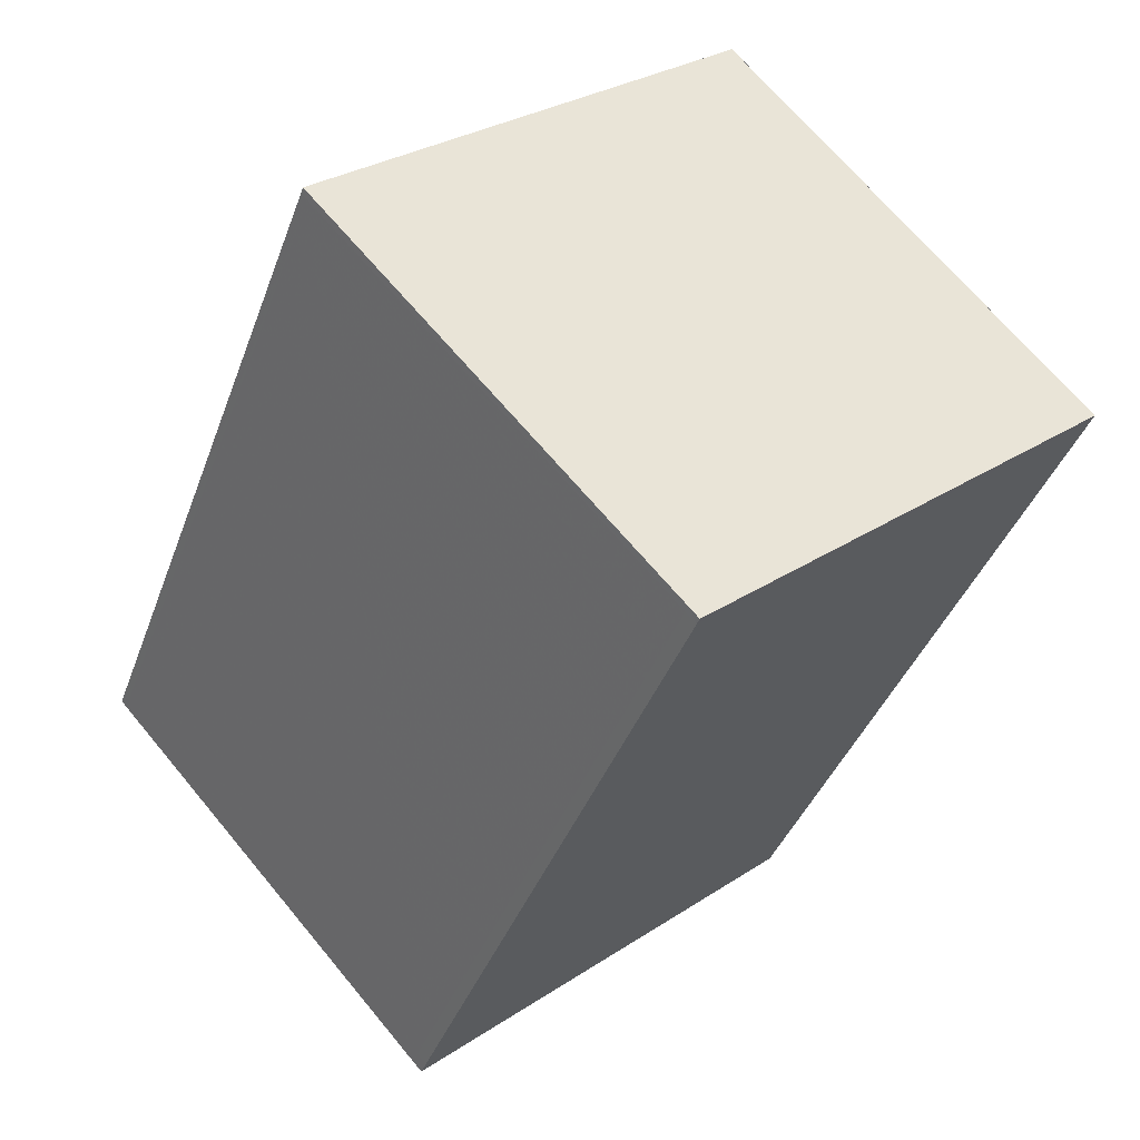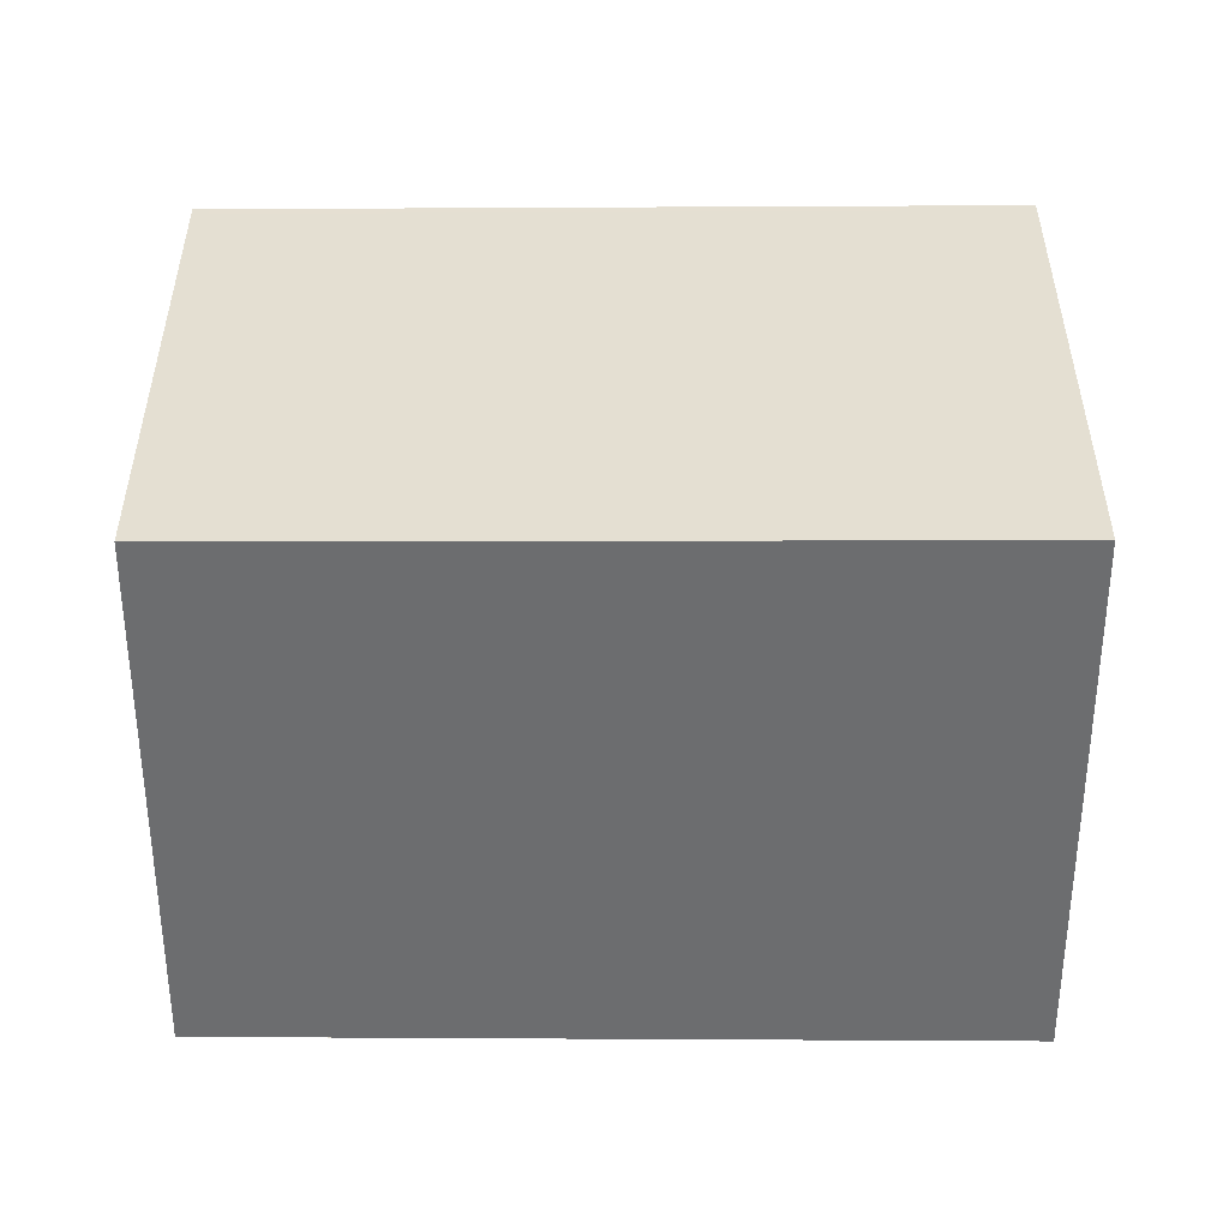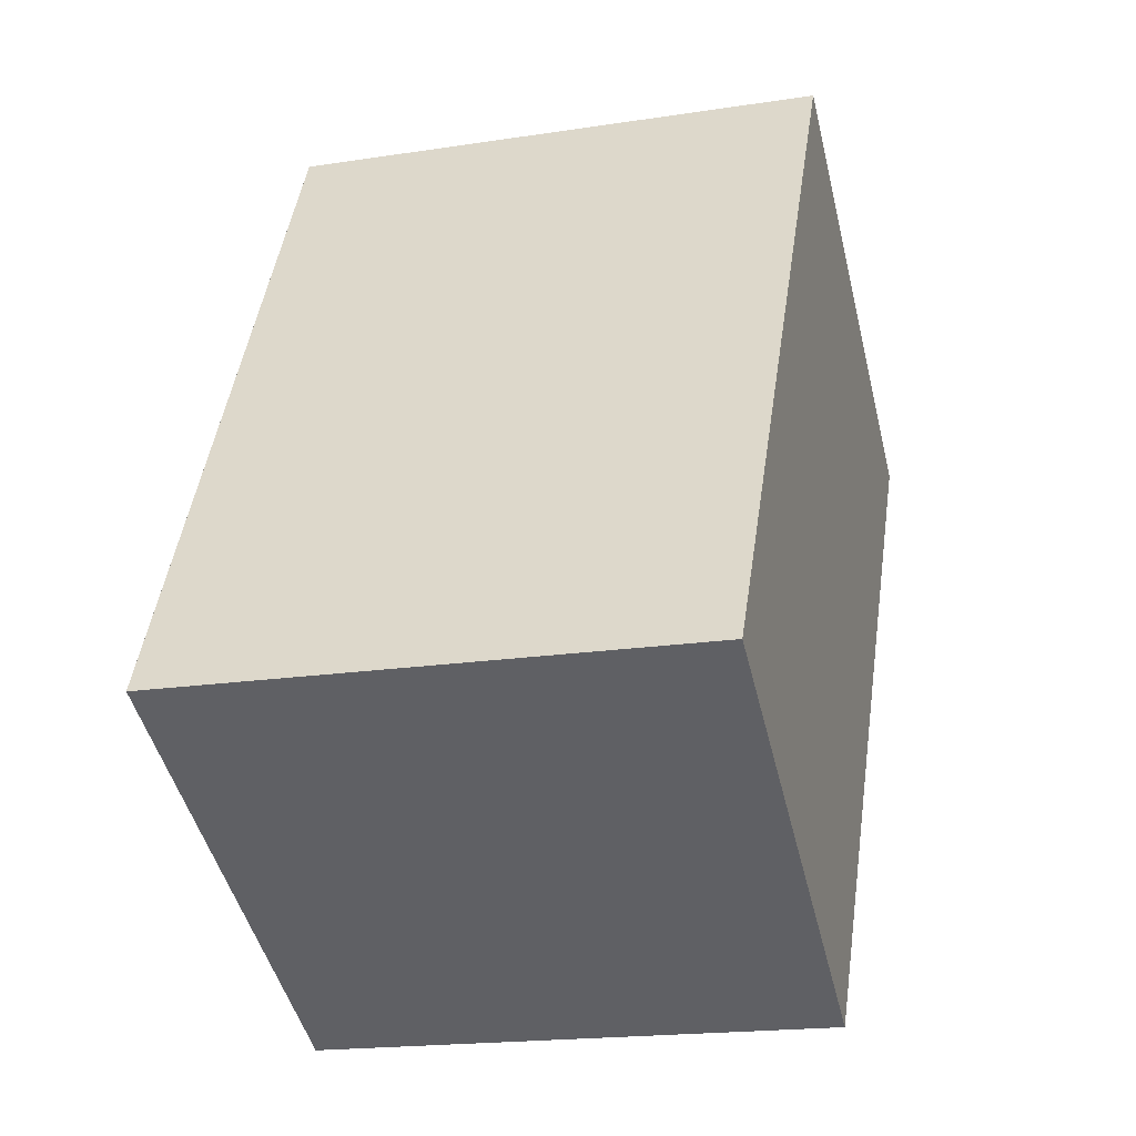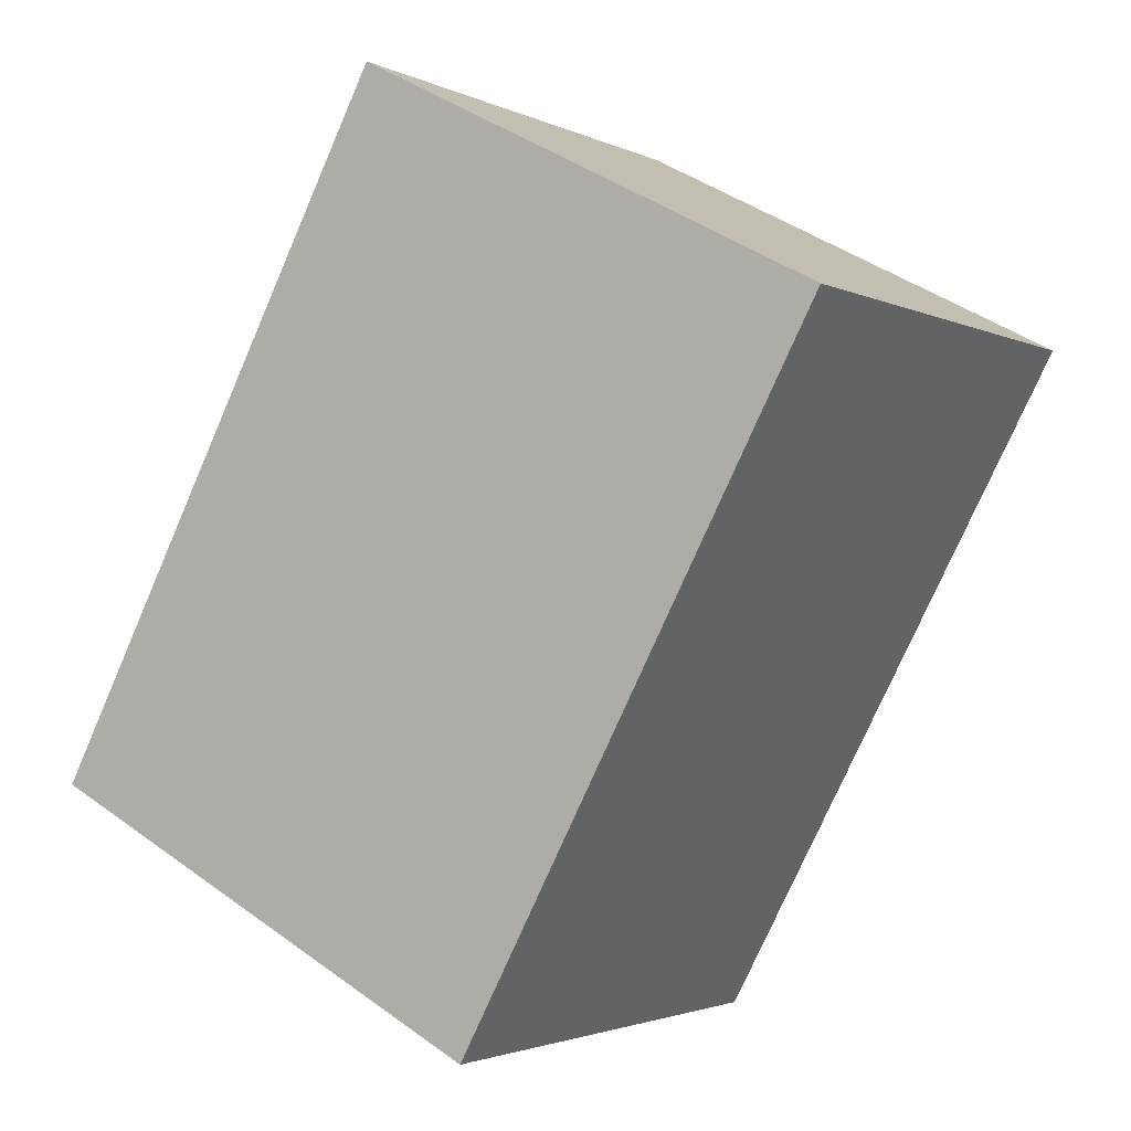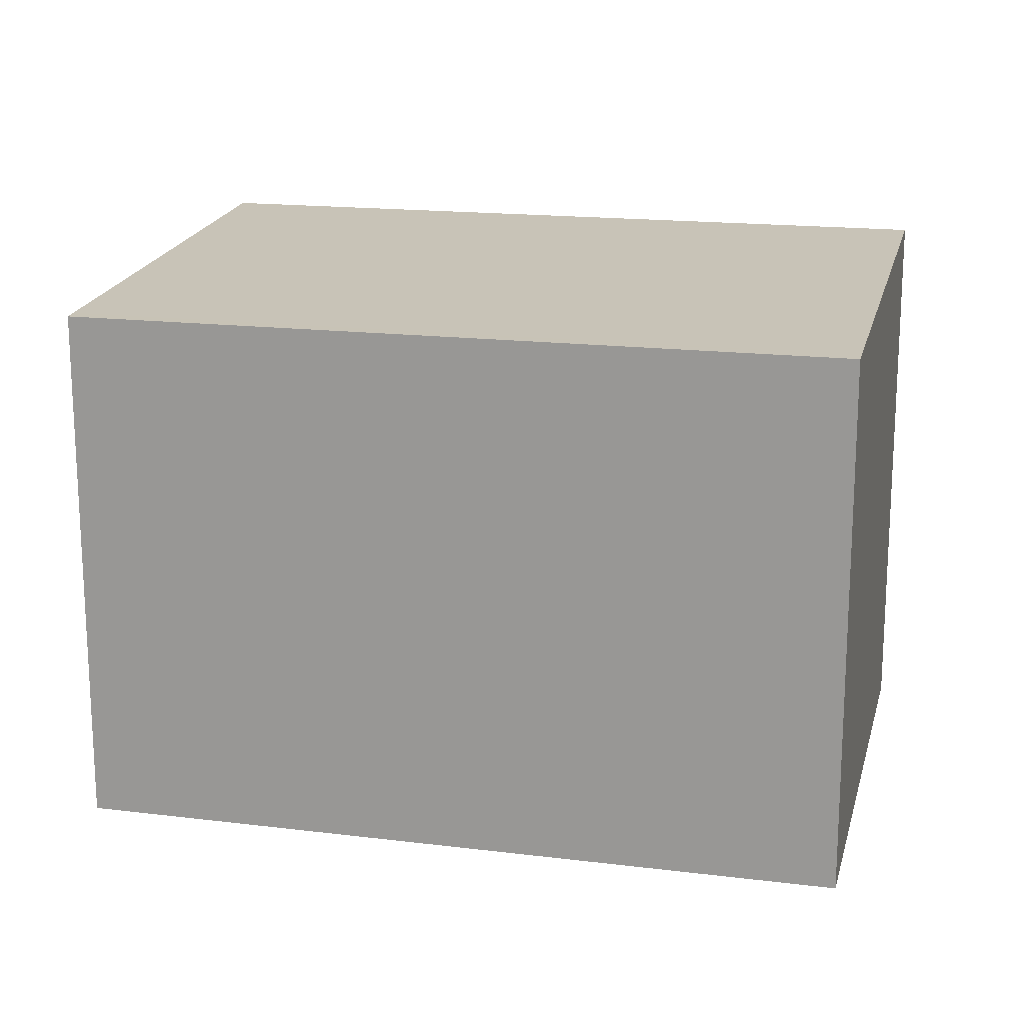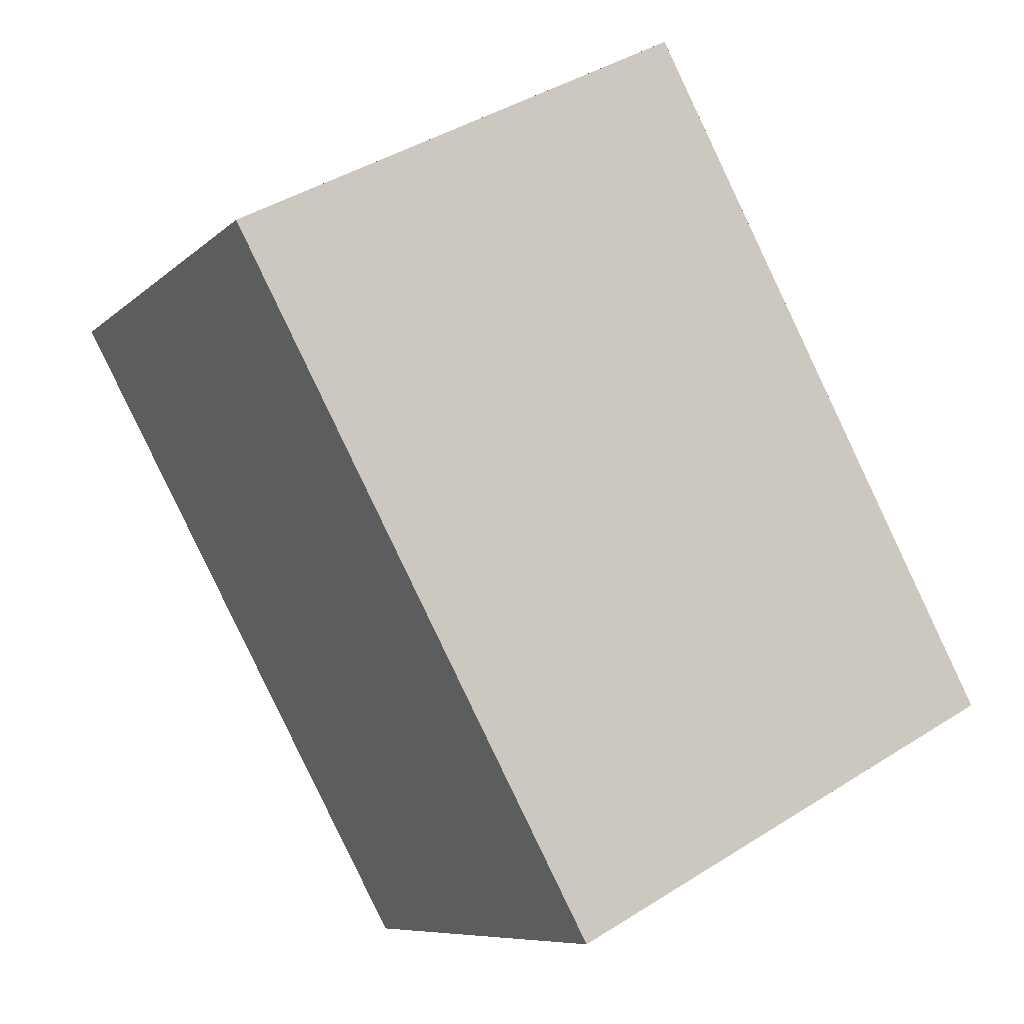
<metadata>
{"format":"obj","ext":"obj","renderer":"f3d","projection":"perspective","resolution":1024,"background":"white","views":[{"elev":28.9,"azim":45.4,"up":"+Y"},{"elev":36.0,"azim":62.1,"up":"+Z"},{"elev":-18.6,"azim":-73.5,"up":"+Y"},{"elev":-2.4,"azim":31.6,"up":"+Y"},{"elev":18.5,"azim":75.3,"up":"+Z"},{"elev":-8.2,"azim":155.4,"up":"+Y"}]}
</metadata>
<code>
v -1397 -2387 2.088
v -1396 -2384 2.108
v -1394 -2385 2.061
v -1395 -2388 2.041
v -1396 -2384 2.108
v -1394 -2385 2.061
v -1396 -2384 2.107
v -1396 -2384 2.107
v -1397 -2387 2.087
v -1397 -2387 2.087
v -1397 -2387 2.088
v -1395 -2388 2.042
v -1395 -2388 2.043
v -1395 -2388 2.042
v -1394 -2385 2.062
v -1394 -2385 2.062
v -1397 -2387 2.088
v -1397 -2387 2.088
v -1397 -2387 0
v -1397 -2387 0
v -1396 -2384 2.107
v -1396 -2384 2.108
v -1396 -2384 0
v -1396 -2384 0
v -1394 -2385 2.061
v -1394 -2385 2.061
v -1394 -2385 0
v -1394 -2385 0
v -1395 -2388 2.042
v -1395 -2388 2.041
v -1395 -2388 0
v -1395 -2388 -4.441e-16
v -1396 -2384 2.108
v -1396 -2384 2.108
v -1396 -2384 0
v -1396 -2384 0
v -1395 -2388 2.042
v -1394 -2385 2.061
v -1394 -2385 0
v -1395 -2388 0
v -1394 -2385 2.062
v -1396 -2384 2.107
v -1396 -2384 0
v -1394 -2385 0
v -1397 -2387 2.088
v -1397 -2387 2.087
v -1397 -2387 0
v -1397 -2387 0
v -1396 -2384 2.108
v -1397 -2387 2.088
v -1397 -2387 0
v -1396 -2384 0
v -1395 -2388 2.041
v -1395 -2388 2.042
v -1395 -2388 0
v -1395 -2388 0
v -1397 -2387 2.087
v -1395 -2388 2.042
v -1395 -2388 -4.441e-16
v -1397 -2387 0
v -1394 -2385 2.061
v -1394 -2385 2.062
v -1394 -2385 0
v -1394 -2385 0
v -1397 -2387 0
v -1396 -2384 0
v -1394 -2385 0
v -1395 -2388 0
f 13 10 7 15
f 15 7 8 16
f 7 5 2 8
f 11 5 7 10
f 10 9 1 11
f 14 9 10 13
f 13 12 4 14
f 15 6 12 13
f 16 3 6 15
f 18 19 20 17
f 22 23 24 21
f 26 27 28 25
f 30 31 32 29
f 34 35 36 33
f 38 39 40 37
f 42 43 44 41
f 46 47 48 45
f 50 51 52 49
f 54 55 56 53
f 58 59 60 57
f 62 63 64 61
f 66 67 68 65

</code>
